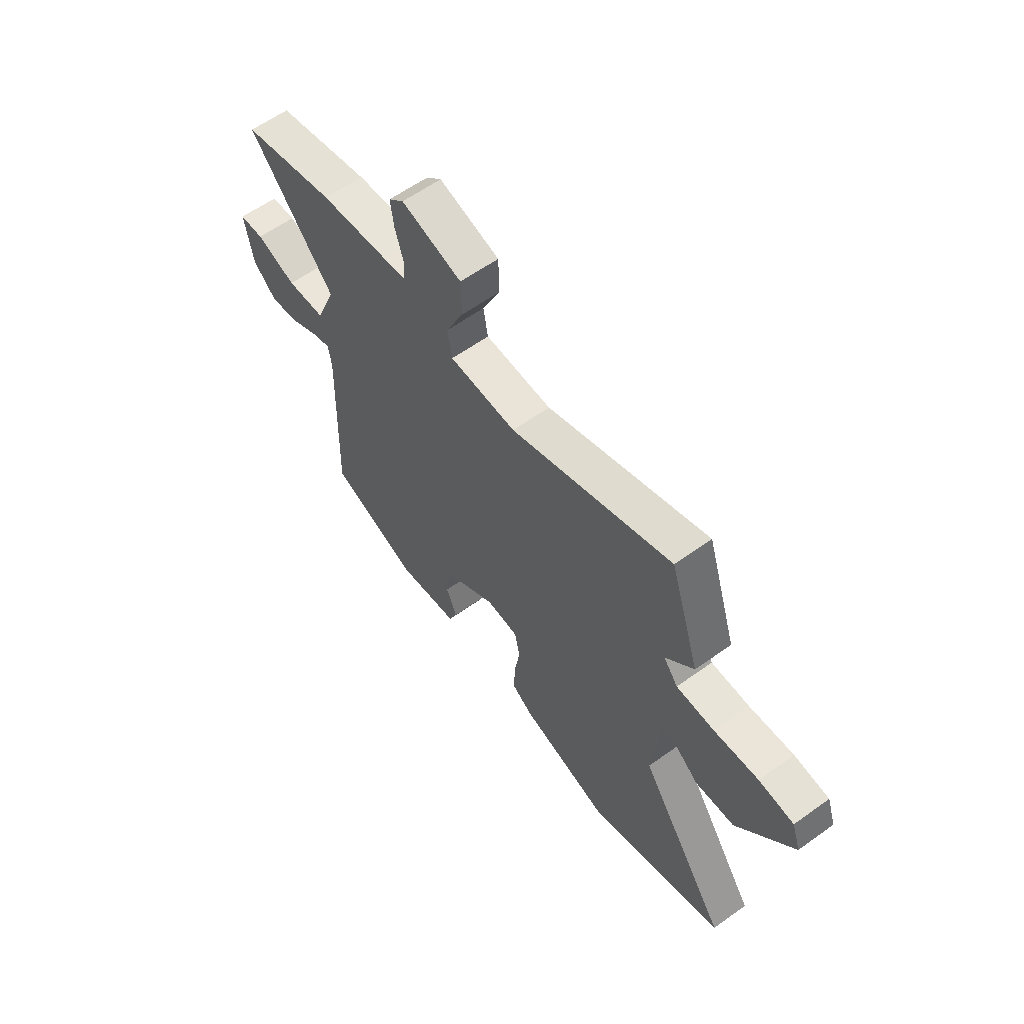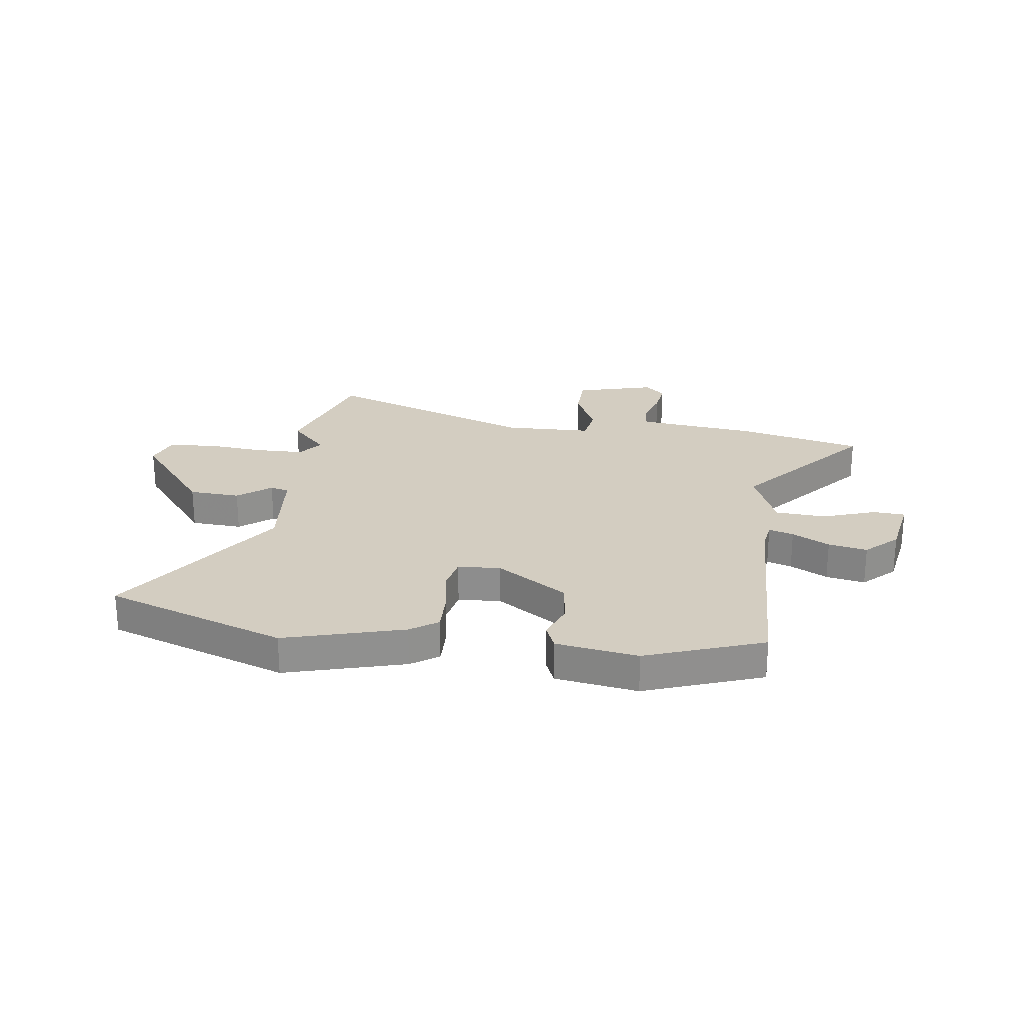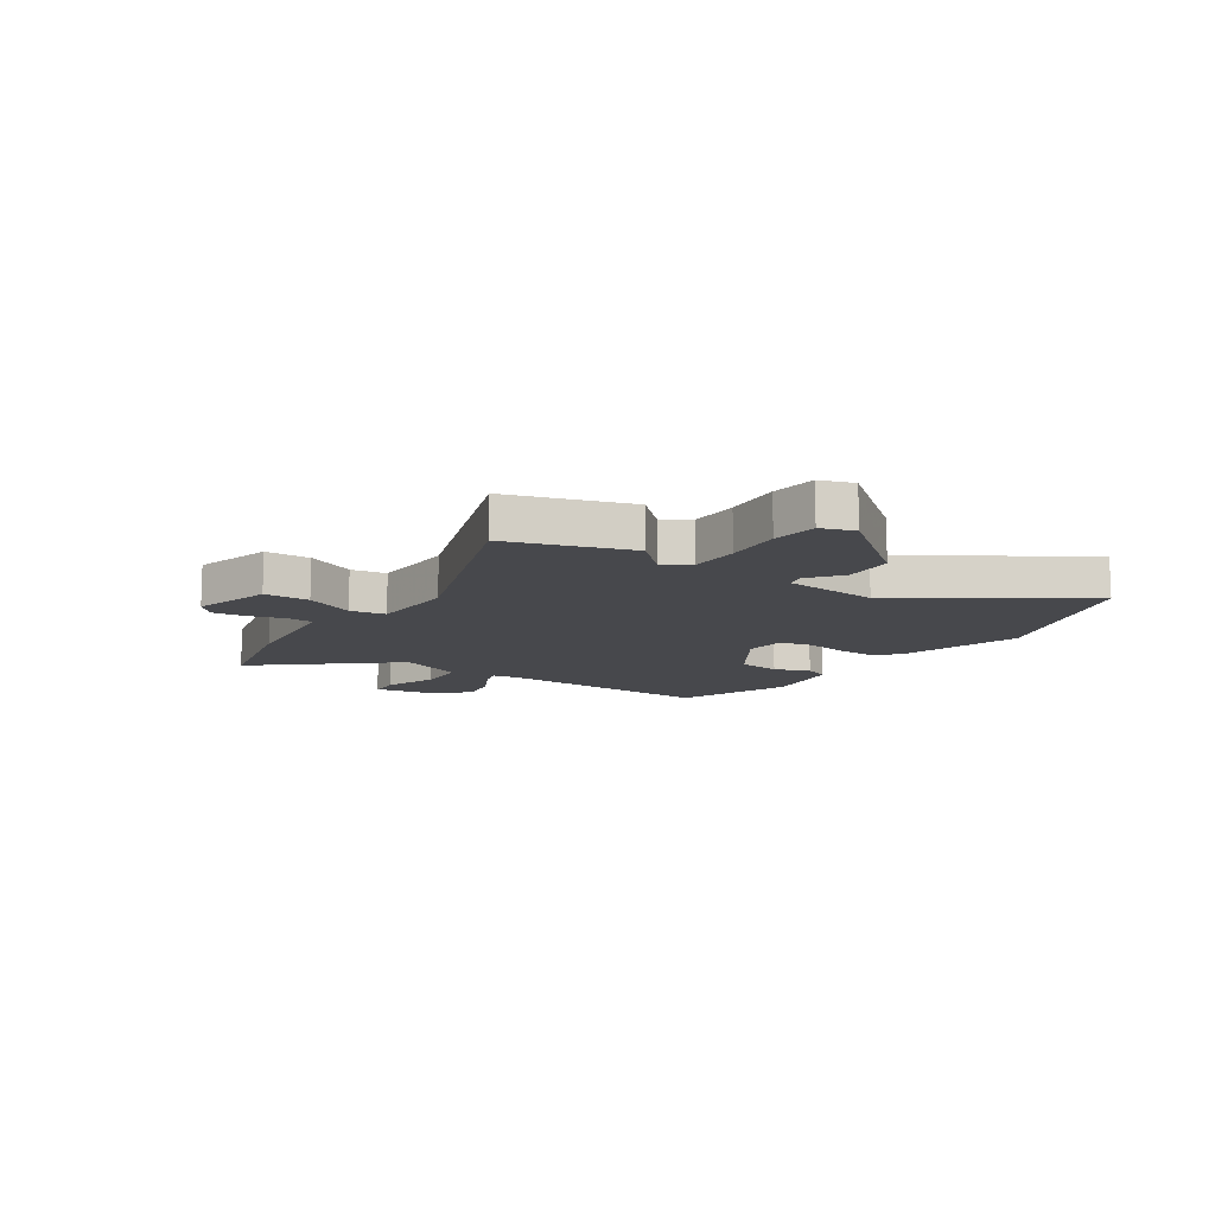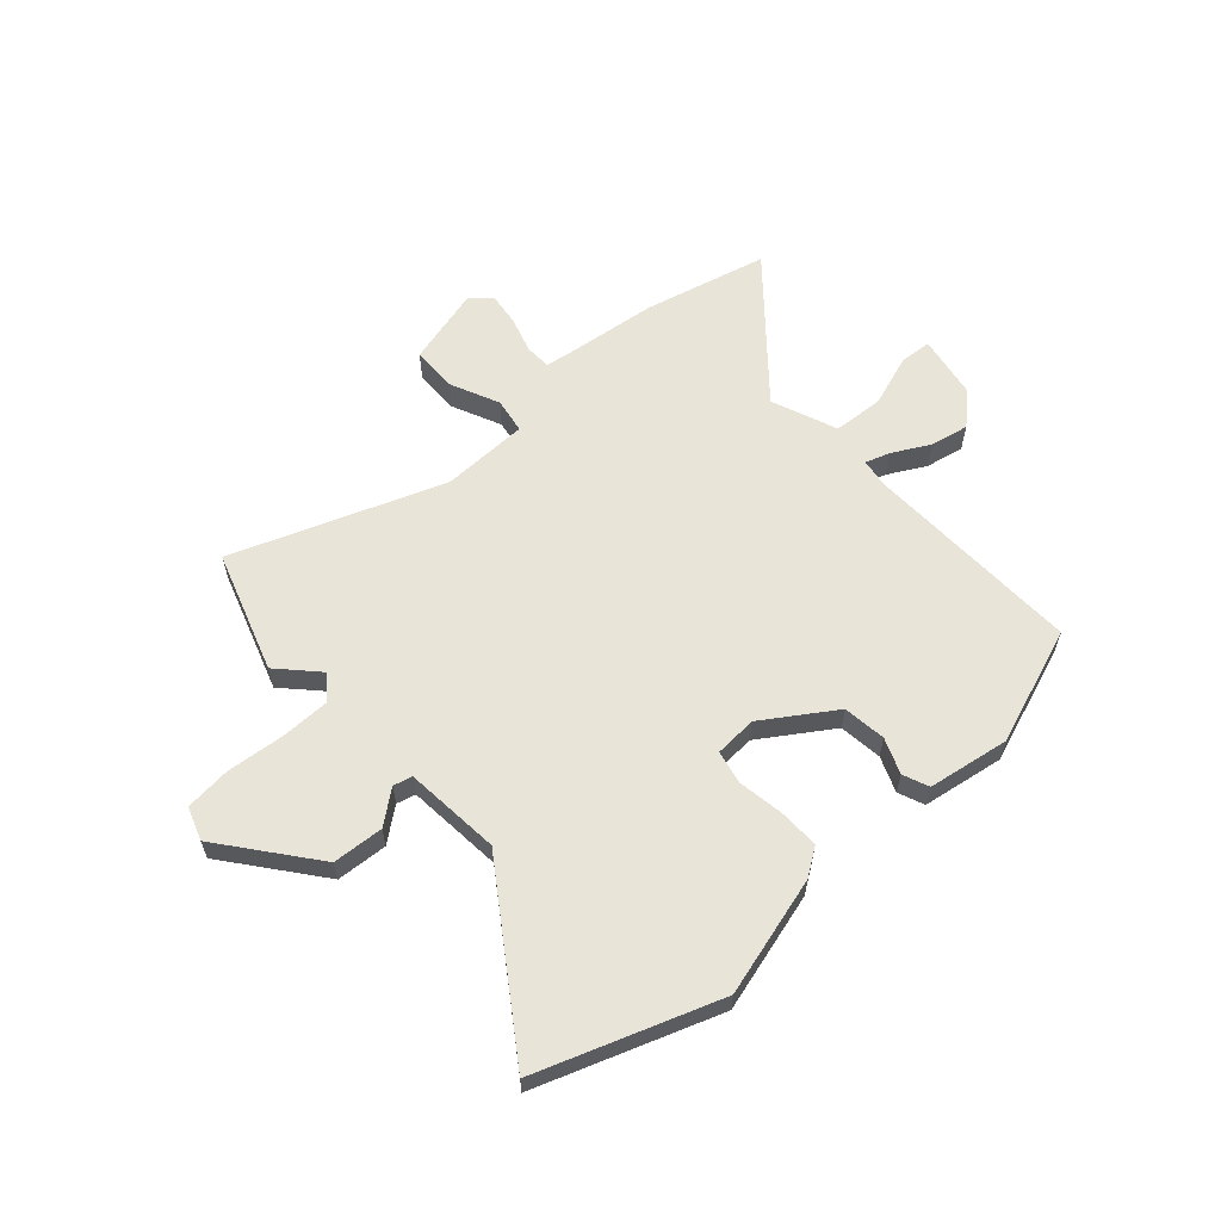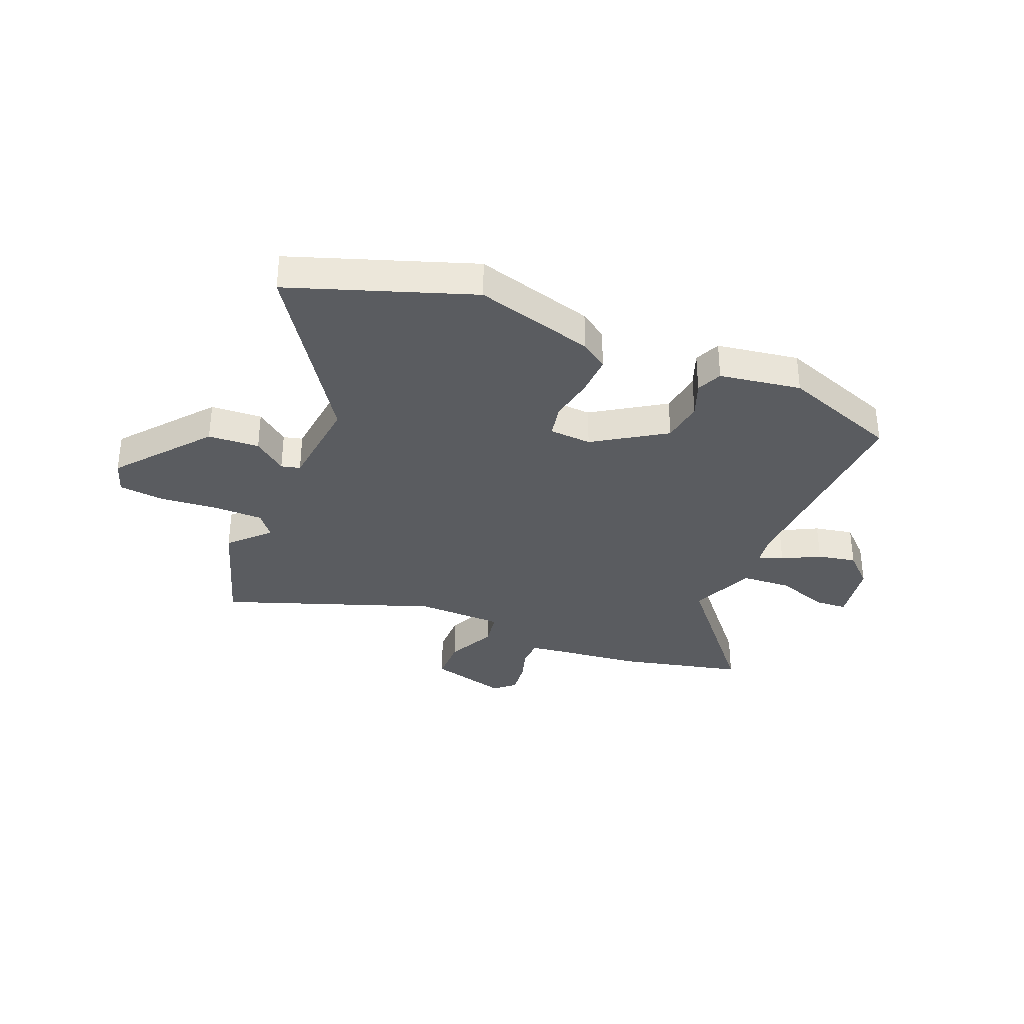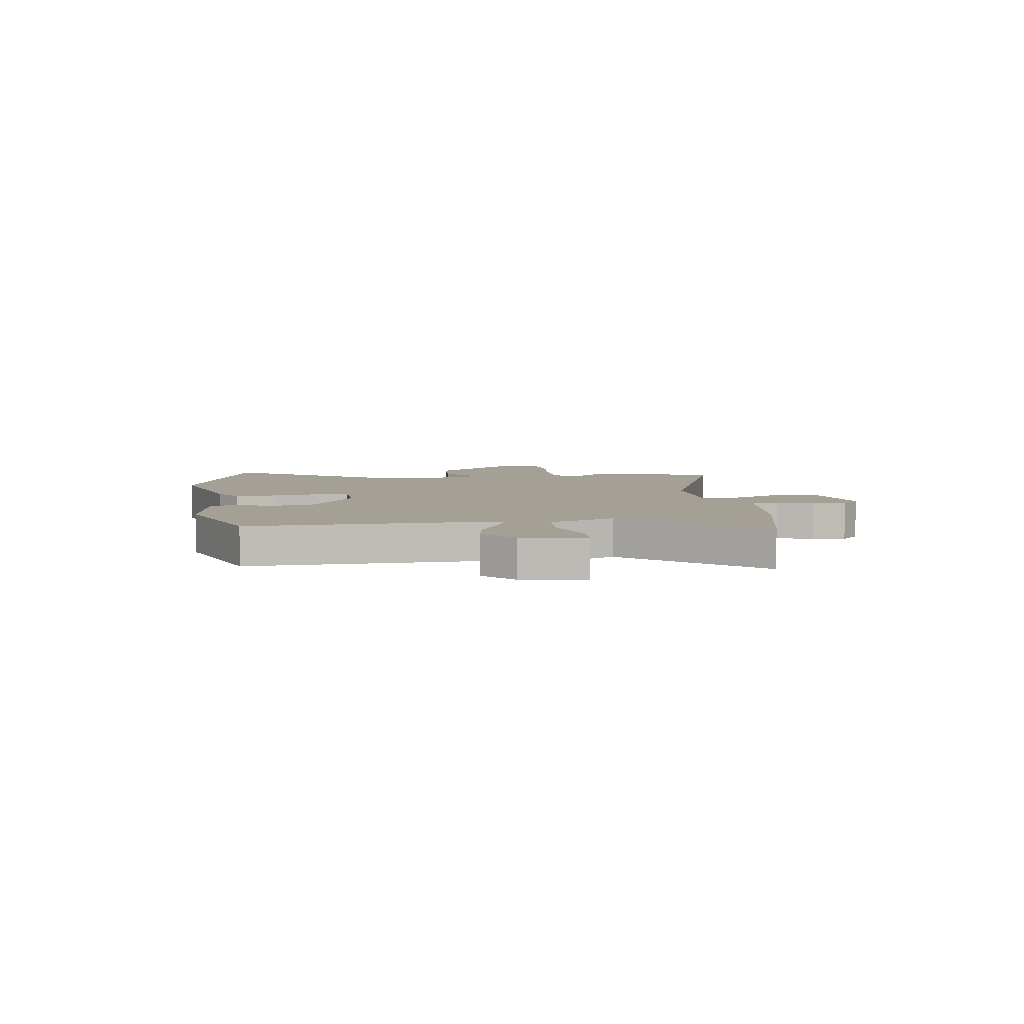
<metadata>
{"format":"obj","ext":"obj","renderer":"f3d","projection":"perspective","resolution":1024,"background":"white","views":[{"elev":60.3,"azim":53.7,"up":"+Z"},{"elev":24.8,"azim":-172.3,"up":"+Y"},{"elev":-11.6,"azim":55.7,"up":"+Y"},{"elev":60.5,"azim":138.3,"up":"+Y"},{"elev":-33.6,"azim":157.3,"up":"+Y"},{"elev":5.7,"azim":-98.1,"up":"+Y"}]}
</metadata>
<code>
v 0.684 0.07 -0.435
v 0.35 0.07 -0.553
v 0.129 0.07 -0.491
v 0.078 0.07 -0.456
v 0.08 0.07 -0.379
v 0.094 0.07 -0.295
v 0.081 0.07 -0.233
v 0.002 0.07 -0.228
v -0.129 0.07 -0.314
v -0.139 0.07 -0.394
v -0.113 0.07 -0.46
v -0.133 0.07 -0.508
v -0.285 0.07 -0.532
v -0.503 0.07 -0.453
v -0.49 0.07 -0.044
v -0.498 0.07 0.01
v -0.544 0.07 -0.005
v -0.613 0.07 -0.042
v -0.685 0.07 -0.056
v -0.743 0.07 -0.001
v -0.764 0.07 0.117
v -0.704 0.07 0.121
v -0.606 0.07 0.087
v -0.512 0.07 0.093
v -0.463 0.07 0.215
v -0.671 0.07 0.459
v -0.441 0.07 0.514
v -0.274 0.07 0.533
v -0.217 0.07 0.541
v -0.215 0.07 0.59
v -0.235 0.07 0.656
v -0.243 0.07 0.718
v -0.206 0.07 0.752
v -0.059 0.07 0.712
v -0.057 0.07 0.628
v -0.1 0.07 0.535
v -0.089 0.07 0.469
v 0.074 0.07 0.465
v 0.465 0.07 0.608
v 0.538 0.07 0.383
v 0.47 0.07 0.312
v 0.505 0.07 0.267
v 0.597 0.07 0.266
v 0.705 0.07 0.276
v 0.79 0.07 0.267
v 0.811 0.07 0.205
v 0.675 0.07 0.034
v 0.58 0.07 0.028
v 0.519 0.07 0.076
v 0.484 0.07 0.067
v 0.467 0.07 -0.112
v 0.684 0 -0.435
v 0.35 0 -0.553
v 0.129 0 -0.491
v 0.078 0 -0.456
v 0.08 0 -0.379
v 0.094 0 -0.295
v 0.081 0 -0.233
v 0.002 0 -0.228
v -0.129 0 -0.314
v -0.139 0 -0.394
v -0.113 0 -0.46
v -0.133 0 -0.508
v -0.285 0 -0.532
v -0.503 0 -0.453
v -0.49 0 -0.044
v -0.498 0 0.01
v -0.544 0 -0.005
v -0.613 0 -0.042
v -0.685 0 -0.056
v -0.743 0 -0.001
v -0.764 0 0.117
v -0.704 0 0.121
v -0.606 0 0.087
v -0.512 0 0.093
v -0.463 0 0.215
v -0.671 0 0.459
v -0.441 0 0.514
v -0.274 0 0.533
v -0.217 0 0.541
v -0.215 0 0.59
v -0.235 0 0.656
v -0.243 0 0.718
v -0.206 0 0.752
v -0.059 0 0.712
v -0.057 0 0.628
v -0.1 0 0.535
v -0.089 0 0.469
v 0.074 0 0.465
v 0.465 0 0.608
v 0.538 0 0.383
v 0.47 0 0.312
v 0.505 0 0.267
v 0.597 0 0.266
v 0.705 0 0.276
v 0.79 0 0.267
v 0.811 0 0.205
v 0.675 0 0.034
v 0.58 0 0.028
v 0.519 0 0.076
v 0.484 0 0.067
v 0.467 0 -0.112
f 47 48 49
f 46 47 49
f 45 46 49
f 44 45 49
f 43 44 49
f 42 43 49 50
f 41 42 50
f 38 39 40 41
f 41 50 51
f 38 41 51
f 37 38 51
f 34 35 36
f 33 34 36
f 32 33 36
f 31 32 36
f 30 31 36
f 29 30 36 37
f 51 1 2
f 37 51 2
f 29 37 2
f 28 29 2
f 25 26 27 28
f 21 22 23
f 20 21 23
f 19 20 23
f 18 19 23
f 17 18 23
f 16 17 23 24
f 13 14 15
f 12 13 15
f 11 12 15
f 10 11 15
f 9 10 15 16
f 24 25 28
f 16 24 28
f 9 16 28
f 8 9 28
f 4 5 6
f 3 4 6
f 2 3 6
f 7 8 28
f 7 28 2
f 2 6 7
f 100 99 98
f 100 98 97
f 100 97 96
f 100 96 95
f 100 95 94
f 101 100 94 93
f 101 93 92
f 92 91 90 89
f 102 101 92
f 102 92 89
f 102 89 88
f 87 86 85
f 87 85 84
f 87 84 83
f 87 83 82
f 87 82 81
f 88 87 81 80
f 53 52 102
f 53 102 88
f 53 88 80
f 53 80 79
f 79 78 77 76
f 74 73 72
f 74 72 71
f 74 71 70
f 74 70 69
f 74 69 68
f 75 74 68 67
f 66 65 64
f 66 64 63
f 66 63 62
f 66 62 61
f 67 66 61 60
f 79 76 75
f 79 75 67
f 79 67 60
f 79 60 59
f 57 56 55
f 57 55 54
f 57 54 53
f 79 59 58
f 53 79 58
f 58 57 53
f 1 52 53 2
f 2 53 54 3
f 3 54 55 4
f 4 55 56 5
f 5 56 57 6
f 6 57 58 7
f 7 58 59 8
f 8 59 60 9
f 9 60 61 10
f 10 61 62 11
f 11 62 63 12
f 12 63 64 13
f 13 64 65 14
f 14 65 66 15
f 15 66 67 16
f 16 67 68 17
f 17 68 69 18
f 18 69 70 19
f 19 70 71 20
f 20 71 72 21
f 21 72 73 22
f 22 73 74 23
f 23 74 75 24
f 24 75 76 25
f 25 76 77 26
f 26 77 78 27
f 27 78 79 28
f 28 79 80 29
f 29 80 81 30
f 30 81 82 31
f 31 82 83 32
f 32 83 84 33
f 33 84 85 34
f 34 85 86 35
f 35 86 87 36
f 36 87 88 37
f 37 88 89 38
f 38 89 90 39
f 39 90 91 40
f 40 91 92 41
f 41 92 93 42
f 42 93 94 43
f 43 94 95 44
f 44 95 96 45
f 45 96 97 46
f 46 97 98 47
f 47 98 99 48
f 48 99 100 49
f 49 100 101 50
f 50 101 102 51
f 51 102 52 1

</code>
